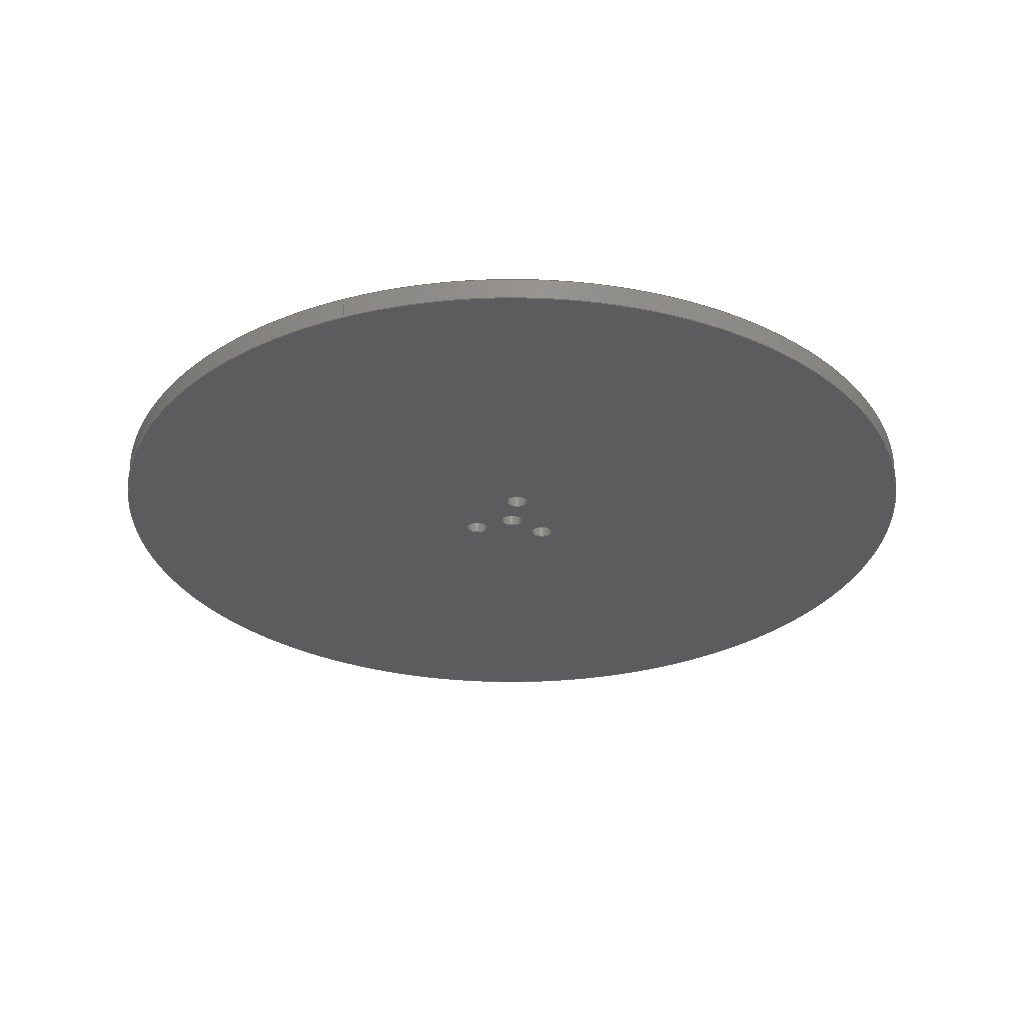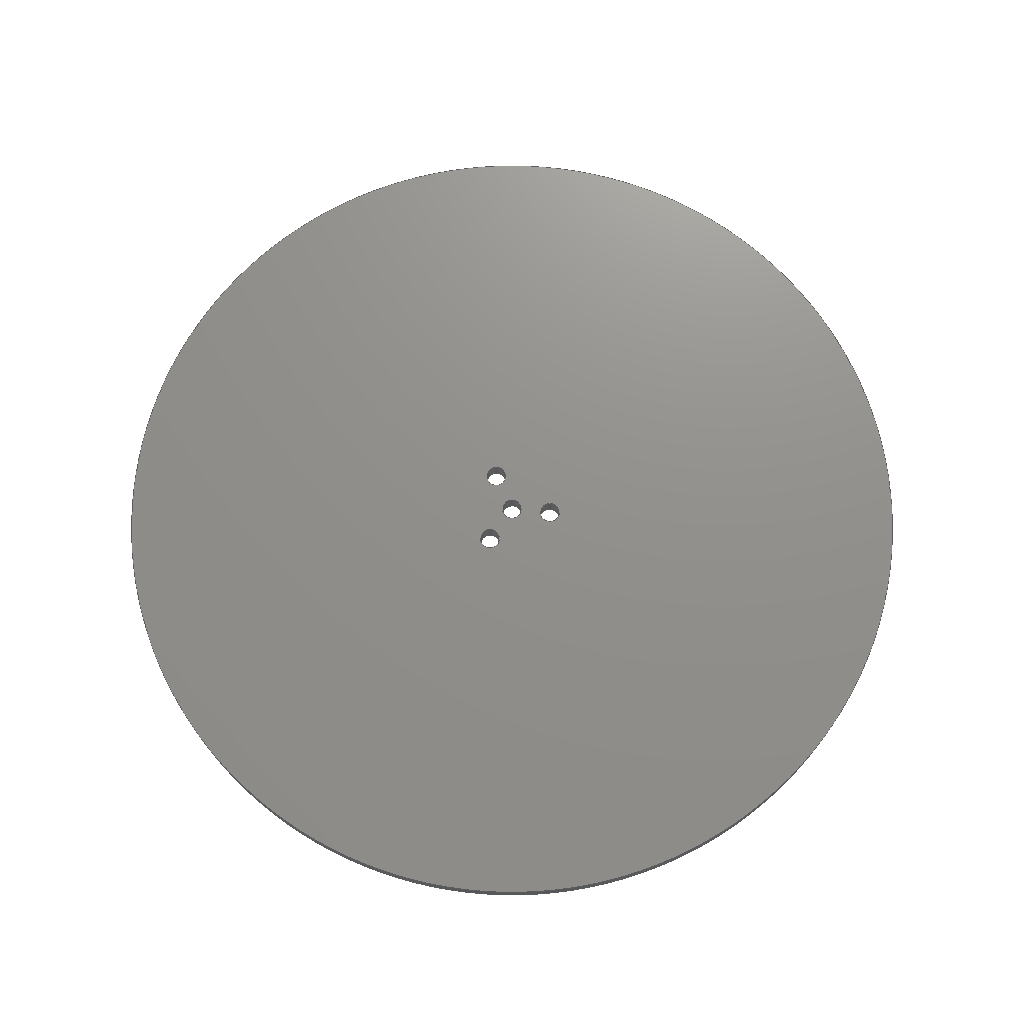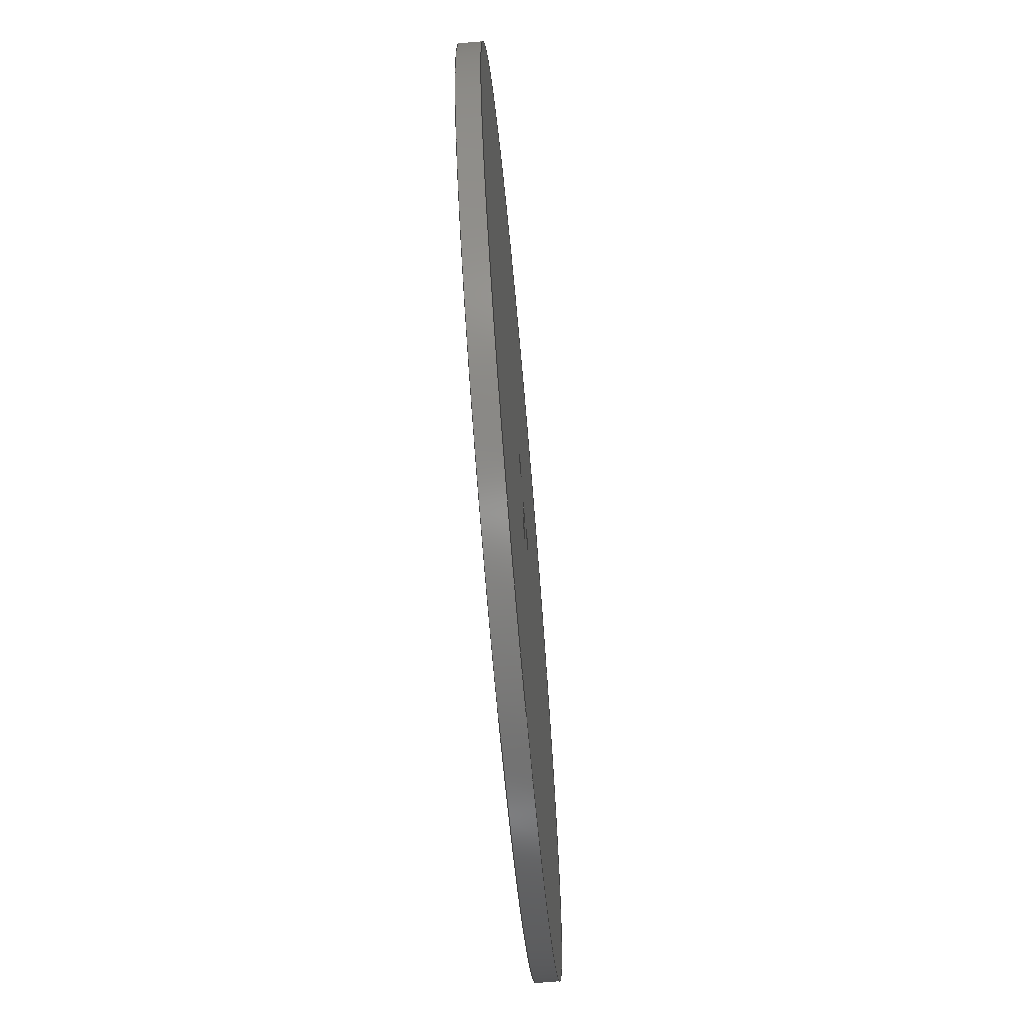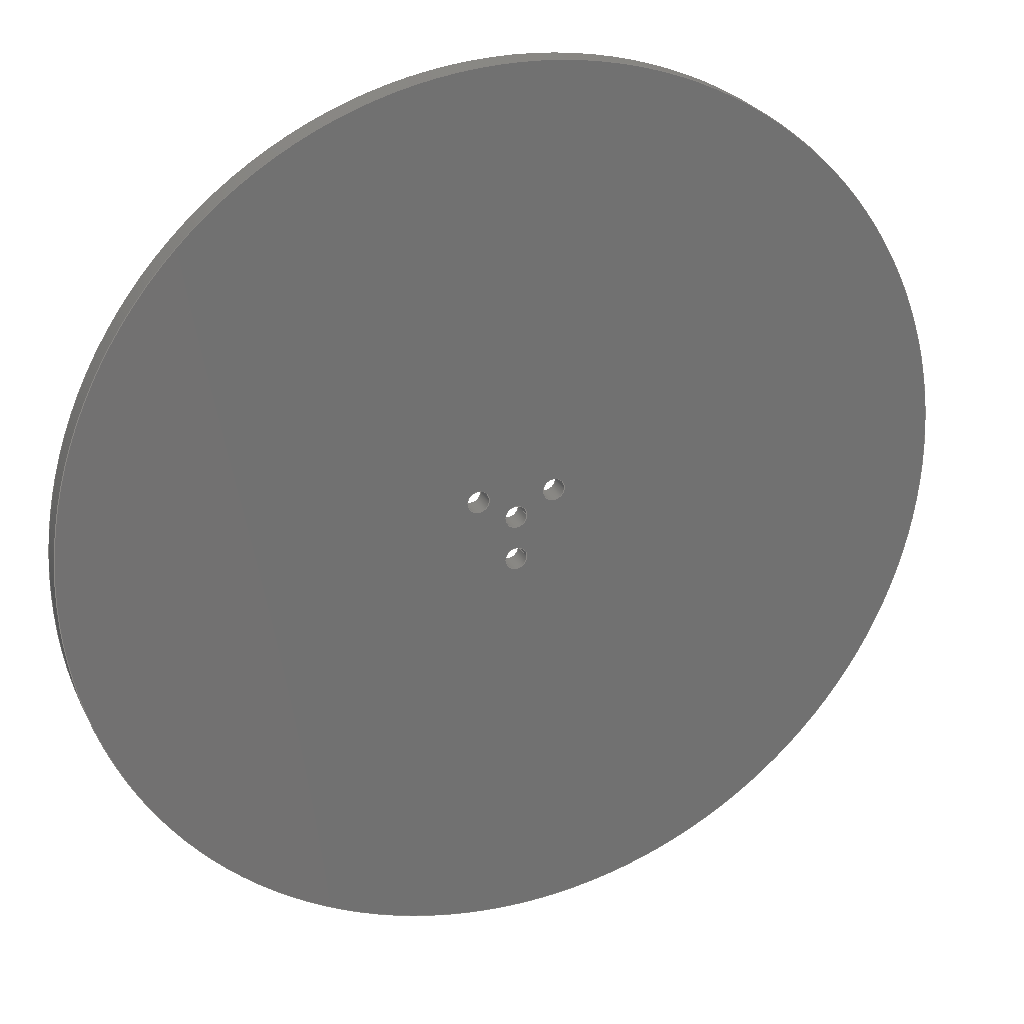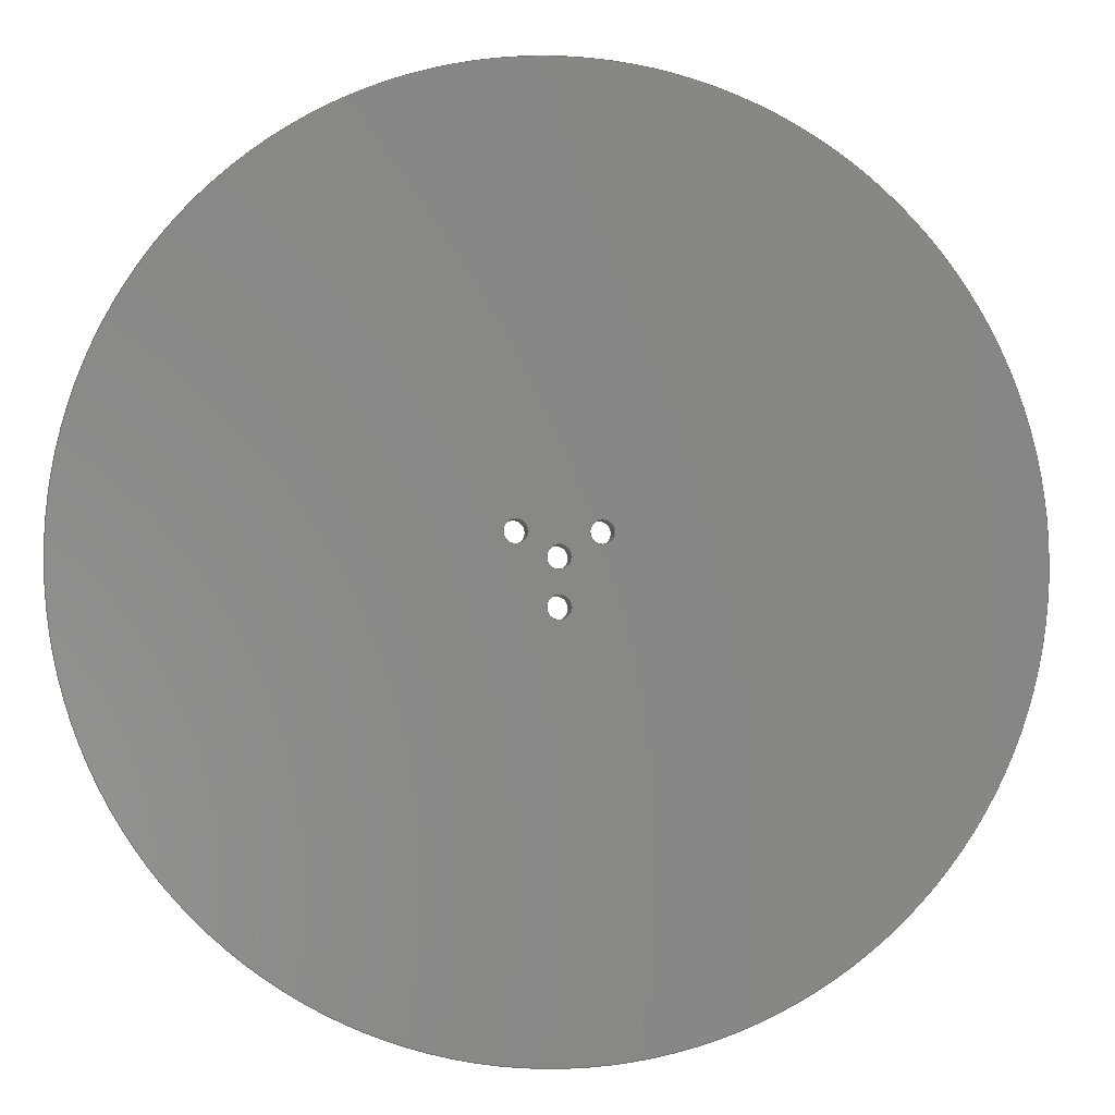
<metadata>
{"format":"step","ext":"step","renderer":"f3d","projection":"perspective","resolution":1024,"background":"white","views":[{"elev":-29.8,"azim":-67.7,"up":"+Y"},{"elev":72.5,"azim":-24.6,"up":"+Y"},{"elev":-69.0,"azim":95.0,"up":"+Z"},{"elev":25.9,"azim":158.4,"up":"+Z"},{"elev":-3.5,"azim":172.0,"up":"+Z"}]}
</metadata>
<code>
ISO-10303-21;
DATA;
#1=MECHANICAL_DESIGN_GEOMETRIC_PRESENTATION_REPRESENTATION('',(#4),#233);
#2=SHAPE_REPRESENTATION_RELATIONSHIP('SRR','None',#240,#3);
#3=ADVANCED_BREP_SHAPE_REPRESENTATION('',(#5),#232);
#4=STYLED_ITEM('',(#250),#5);
#5=MANIFOLD_SOLID_BREP('Body1',#125);
#6=FACE_BOUND('',#29,.T.);
#7=FACE_BOUND('',#30,.T.);
#8=FACE_BOUND('',#31,.T.);
#9=FACE_BOUND('',#32,.T.);
#10=FACE_BOUND('',#34,.T.);
#11=FACE_BOUND('',#35,.T.);
#12=FACE_BOUND('',#36,.T.);
#13=FACE_BOUND('',#37,.T.);
#14=PLANE('',#154);
#15=PLANE('',#155);
#16=FACE_OUTER_BOUND('',#23,.T.);
#17=FACE_OUTER_BOUND('',#24,.T.);
#18=FACE_OUTER_BOUND('',#25,.T.);
#19=FACE_OUTER_BOUND('',#26,.T.);
#20=FACE_OUTER_BOUND('',#27,.T.);
#21=FACE_OUTER_BOUND('',#28,.T.);
#22=FACE_OUTER_BOUND('',#33,.T.);
#23=EDGE_LOOP('',(#83,#84,#85,#86));
#24=EDGE_LOOP('',(#87,#88,#89,#90));
#25=EDGE_LOOP('',(#91,#92,#93,#94));
#26=EDGE_LOOP('',(#95,#96,#97,#98));
#27=EDGE_LOOP('',(#99,#100,#101,#102));
#28=EDGE_LOOP('',(#103));
#29=EDGE_LOOP('',(#104));
#30=EDGE_LOOP('',(#105));
#31=EDGE_LOOP('',(#106));
#32=EDGE_LOOP('',(#107));
#33=EDGE_LOOP('',(#108));
#34=EDGE_LOOP('',(#109));
#35=EDGE_LOOP('',(#110));
#36=EDGE_LOOP('',(#111));
#37=EDGE_LOOP('',(#112));
#38=LINE('',#202,#43);
#39=LINE('',#208,#44);
#40=LINE('',#214,#45);
#41=LINE('',#220,#46);
#42=LINE('',#226,#47);
#43=VECTOR('',#162,5);
#44=VECTOR('',#169,5);
#45=VECTOR('',#176,5);
#46=VECTOR('',#183,5);
#47=VECTOR('',#190,200);
#48=CIRCLE('',#140,5);
#49=CIRCLE('',#141,5);
#50=CIRCLE('',#143,5);
#51=CIRCLE('',#144,5);
#52=CIRCLE('',#146,5);
#53=CIRCLE('',#147,5);
#54=CIRCLE('',#149,5);
#55=CIRCLE('',#150,5);
#56=CIRCLE('',#152,200);
#57=CIRCLE('',#153,200);
#58=VERTEX_POINT('',#199);
#59=VERTEX_POINT('',#201);
#60=VERTEX_POINT('',#205);
#61=VERTEX_POINT('',#207);
#62=VERTEX_POINT('',#211);
#63=VERTEX_POINT('',#213);
#64=VERTEX_POINT('',#217);
#65=VERTEX_POINT('',#219);
#66=VERTEX_POINT('',#223);
#67=VERTEX_POINT('',#225);
#68=EDGE_CURVE('',#58,#58,#48,.T.);
#69=EDGE_CURVE('',#58,#59,#38,.T.);
#70=EDGE_CURVE('',#59,#59,#49,.T.);
#71=EDGE_CURVE('',#60,#60,#50,.T.);
#72=EDGE_CURVE('',#60,#61,#39,.T.);
#73=EDGE_CURVE('',#61,#61,#51,.T.);
#74=EDGE_CURVE('',#62,#62,#52,.T.);
#75=EDGE_CURVE('',#62,#63,#40,.T.);
#76=EDGE_CURVE('',#63,#63,#53,.T.);
#77=EDGE_CURVE('',#64,#64,#54,.T.);
#78=EDGE_CURVE('',#64,#65,#41,.T.);
#79=EDGE_CURVE('',#65,#65,#55,.T.);
#80=EDGE_CURVE('',#66,#66,#56,.T.);
#81=EDGE_CURVE('',#66,#67,#42,.T.);
#82=EDGE_CURVE('',#67,#67,#57,.T.);
#83=ORIENTED_EDGE('',*,*,#68,.F.);
#84=ORIENTED_EDGE('',*,*,#69,.T.);
#85=ORIENTED_EDGE('',*,*,#70,.T.);
#86=ORIENTED_EDGE('',*,*,#69,.F.);
#87=ORIENTED_EDGE('',*,*,#71,.F.);
#88=ORIENTED_EDGE('',*,*,#72,.T.);
#89=ORIENTED_EDGE('',*,*,#73,.T.);
#90=ORIENTED_EDGE('',*,*,#72,.F.);
#91=ORIENTED_EDGE('',*,*,#74,.F.);
#92=ORIENTED_EDGE('',*,*,#75,.T.);
#93=ORIENTED_EDGE('',*,*,#76,.T.);
#94=ORIENTED_EDGE('',*,*,#75,.F.);
#95=ORIENTED_EDGE('',*,*,#77,.F.);
#96=ORIENTED_EDGE('',*,*,#78,.T.);
#97=ORIENTED_EDGE('',*,*,#79,.T.);
#98=ORIENTED_EDGE('',*,*,#78,.F.);
#99=ORIENTED_EDGE('',*,*,#80,.F.);
#100=ORIENTED_EDGE('',*,*,#81,.T.);
#101=ORIENTED_EDGE('',*,*,#82,.T.);
#102=ORIENTED_EDGE('',*,*,#81,.F.);
#103=ORIENTED_EDGE('',*,*,#80,.T.);
#104=ORIENTED_EDGE('',*,*,#77,.T.);
#105=ORIENTED_EDGE('',*,*,#74,.T.);
#106=ORIENTED_EDGE('',*,*,#71,.T.);
#107=ORIENTED_EDGE('',*,*,#68,.T.);
#108=ORIENTED_EDGE('',*,*,#82,.F.);
#109=ORIENTED_EDGE('',*,*,#79,.F.);
#110=ORIENTED_EDGE('',*,*,#76,.F.);
#111=ORIENTED_EDGE('',*,*,#73,.F.);
#112=ORIENTED_EDGE('',*,*,#70,.F.);
#113=CYLINDRICAL_SURFACE('',#139,5);
#114=CYLINDRICAL_SURFACE('',#142,5);
#115=CYLINDRICAL_SURFACE('',#145,5);
#116=CYLINDRICAL_SURFACE('',#148,5);
#117=CYLINDRICAL_SURFACE('',#151,200);
#118=ADVANCED_FACE('',(#16),#113,.F.);
#119=ADVANCED_FACE('',(#17),#114,.F.);
#120=ADVANCED_FACE('',(#18),#115,.F.);
#121=ADVANCED_FACE('',(#19),#116,.F.);
#122=ADVANCED_FACE('',(#20),#117,.T.);
#123=ADVANCED_FACE('',(#21,#6,#7,#8,#9),#14,.T.);
#124=ADVANCED_FACE('',(#22,#10,#11,#12,#13),#15,.F.);
#125=CLOSED_SHELL('',(#118,#119,#120,#121,#122,#123,#124));
#126=DERIVED_UNIT_ELEMENT(#128,1);
#127=DERIVED_UNIT_ELEMENT(#235,3);
#128=(
MASS_UNIT()
NAMED_UNIT(*)
SI_UNIT(.KILO.,.GRAM.)
);
#129=DERIVED_UNIT((#126,#127));
#130=MEASURE_REPRESENTATION_ITEM('density measure',
POSITIVE_RATIO_MEASURE(7850),#129);
#131=PROPERTY_DEFINITION_REPRESENTATION(#136,#133);
#132=PROPERTY_DEFINITION_REPRESENTATION(#137,#134);
#133=REPRESENTATION('material name',(#135),#232);
#134=REPRESENTATION('density',(#130),#232);
#135=DESCRIPTIVE_REPRESENTATION_ITEM('Steel','Steel');
#136=PROPERTY_DEFINITION('material property','material name',#242);
#137=PROPERTY_DEFINITION('material property','density of part',#242);
#138=AXIS2_PLACEMENT_3D('placement',#197,#156,#157);
#139=AXIS2_PLACEMENT_3D('',#198,#158,#159);
#140=AXIS2_PLACEMENT_3D('',#200,#160,#161);
#141=AXIS2_PLACEMENT_3D('',#203,#163,#164);
#142=AXIS2_PLACEMENT_3D('',#204,#165,#166);
#143=AXIS2_PLACEMENT_3D('',#206,#167,#168);
#144=AXIS2_PLACEMENT_3D('',#209,#170,#171);
#145=AXIS2_PLACEMENT_3D('',#210,#172,#173);
#146=AXIS2_PLACEMENT_3D('',#212,#174,#175);
#147=AXIS2_PLACEMENT_3D('',#215,#177,#178);
#148=AXIS2_PLACEMENT_3D('',#216,#179,#180);
#149=AXIS2_PLACEMENT_3D('',#218,#181,#182);
#150=AXIS2_PLACEMENT_3D('',#221,#184,#185);
#151=AXIS2_PLACEMENT_3D('',#222,#186,#187);
#152=AXIS2_PLACEMENT_3D('',#224,#188,#189);
#153=AXIS2_PLACEMENT_3D('',#227,#191,#192);
#154=AXIS2_PLACEMENT_3D('',#228,#193,#194);
#155=AXIS2_PLACEMENT_3D('',#229,#195,#196);
#156=DIRECTION('axis',(0,0,1));
#157=DIRECTION('refdir',(1,0,0));
#158=DIRECTION('center_axis',(0,1,0));
#159=DIRECTION('ref_axis',(1,0,0));
#160=DIRECTION('center_axis',(0,-1,0));
#161=DIRECTION('ref_axis',(1,0,0));
#162=DIRECTION('',(0,-1,0));
#163=DIRECTION('center_axis',(0,-1,0));
#164=DIRECTION('ref_axis',(1,0,0));
#165=DIRECTION('center_axis',(0,1,0));
#166=DIRECTION('ref_axis',(1,0,0));
#167=DIRECTION('center_axis',(0,-1,0));
#168=DIRECTION('ref_axis',(1,0,0));
#169=DIRECTION('',(0,-1,0));
#170=DIRECTION('center_axis',(0,-1,0));
#171=DIRECTION('ref_axis',(1,0,0));
#172=DIRECTION('center_axis',(0,1,0));
#173=DIRECTION('ref_axis',(-0.5,0,-0.866));
#174=DIRECTION('center_axis',(0,-1,0));
#175=DIRECTION('ref_axis',(-0.5,0,-0.866));
#176=DIRECTION('',(0,-1,0));
#177=DIRECTION('center_axis',(0,-1,0));
#178=DIRECTION('ref_axis',(-0.5,0,-0.866));
#179=DIRECTION('center_axis',(0,1,0));
#180=DIRECTION('ref_axis',(-0.5,0,-0.866));
#181=DIRECTION('center_axis',(0,-1,0));
#182=DIRECTION('ref_axis',(-0.5,0,-0.866));
#183=DIRECTION('',(0,-1,0));
#184=DIRECTION('center_axis',(0,-1,0));
#185=DIRECTION('ref_axis',(-0.5,0,-0.866));
#186=DIRECTION('center_axis',(0,1,0));
#187=DIRECTION('ref_axis',(1,0,0));
#188=DIRECTION('center_axis',(0,1,0));
#189=DIRECTION('ref_axis',(1,0,0));
#190=DIRECTION('',(0,-1,0));
#191=DIRECTION('center_axis',(0,1,0));
#192=DIRECTION('ref_axis',(1,0,0));
#193=DIRECTION('center_axis',(0,1,0));
#194=DIRECTION('ref_axis',(1,0,0));
#195=DIRECTION('center_axis',(0,1,0));
#196=DIRECTION('ref_axis',(1,0,0));
#197=CARTESIAN_POINT('',(0,0,0));
#198=CARTESIAN_POINT('Origin',(0,0,0));
#199=CARTESIAN_POINT('',(-5,10,0));
#200=CARTESIAN_POINT('Origin',(0,10,0));
#201=CARTESIAN_POINT('',(-5,0,6.123e-16));
#202=CARTESIAN_POINT('',(-5,0,6.123e-16));
#203=CARTESIAN_POINT('Origin',(0,0,0));
#204=CARTESIAN_POINT('Origin',(0,0,-20));
#205=CARTESIAN_POINT('',(-5,10,-20));
#206=CARTESIAN_POINT('Origin',(0,10,-20));
#207=CARTESIAN_POINT('',(-5,0,-20));
#208=CARTESIAN_POINT('',(-5,0,-20));
#209=CARTESIAN_POINT('Origin',(0,0,-20));
#210=CARTESIAN_POINT('Origin',(-17.32,0,10));
#211=CARTESIAN_POINT('',(-14.82,10,14.33));
#212=CARTESIAN_POINT('Origin',(-17.32,10,10));
#213=CARTESIAN_POINT('',(-14.82,0,14.33));
#214=CARTESIAN_POINT('',(-14.82,0,14.33));
#215=CARTESIAN_POINT('Origin',(-17.32,0,10));
#216=CARTESIAN_POINT('Origin',(17.32,0,10));
#217=CARTESIAN_POINT('',(19.82,10,14.33));
#218=CARTESIAN_POINT('Origin',(17.32,10,10));
#219=CARTESIAN_POINT('',(19.82,0,14.33));
#220=CARTESIAN_POINT('',(19.82,0,14.33));
#221=CARTESIAN_POINT('Origin',(17.32,0,10));
#222=CARTESIAN_POINT('Origin',(0,0,0));
#223=CARTESIAN_POINT('',(-200,10,2.442e-14));
#224=CARTESIAN_POINT('Origin',(0,10,0));
#225=CARTESIAN_POINT('',(-200,0,2.449e-14));
#226=CARTESIAN_POINT('',(-200,0,2.449e-14));
#227=CARTESIAN_POINT('Origin',(0,0,0));
#228=CARTESIAN_POINT('Origin',(0,10,0));
#229=CARTESIAN_POINT('Origin',(0,0,0));
#230=UNCERTAINTY_MEASURE_WITH_UNIT(LENGTH_MEASURE(0.01),#234,
'DISTANCE_ACCURACY_VALUE',
'Maximum model space distance between geometric entities at asserted c
onnectivities');
#231=UNCERTAINTY_MEASURE_WITH_UNIT(LENGTH_MEASURE(0.01),#234,
'DISTANCE_ACCURACY_VALUE',
'Maximum model space distance between geometric entities at asserted c
onnectivities');
#232=(
GEOMETRIC_REPRESENTATION_CONTEXT(3)
GLOBAL_UNCERTAINTY_ASSIGNED_CONTEXT((#230))
GLOBAL_UNIT_ASSIGNED_CONTEXT((#234,#236,#237))
REPRESENTATION_CONTEXT('','3D')
);
#233=(
GEOMETRIC_REPRESENTATION_CONTEXT(3)
GLOBAL_UNCERTAINTY_ASSIGNED_CONTEXT((#231))
GLOBAL_UNIT_ASSIGNED_CONTEXT((#234,#236,#237))
REPRESENTATION_CONTEXT('','3D')
);
#234=(
LENGTH_UNIT()
NAMED_UNIT(*)
SI_UNIT(.MILLI.,.METRE.)
);
#235=(
LENGTH_UNIT()
NAMED_UNIT(*)
SI_UNIT($,.METRE.)
);
#236=(
NAMED_UNIT(*)
PLANE_ANGLE_UNIT()
SI_UNIT($,.RADIAN.)
);
#237=(
NAMED_UNIT(*)
SI_UNIT($,.STERADIAN.)
SOLID_ANGLE_UNIT()
);
#238=SHAPE_DEFINITION_REPRESENTATION(#239,#240);
#239=PRODUCT_DEFINITION_SHAPE('',$,#242);
#240=SHAPE_REPRESENTATION('',(#138),#232);
#241=PRODUCT_DEFINITION_CONTEXT('part definition',#246,'design');
#242=PRODUCT_DEFINITION('base','base',#243,#241);
#243=PRODUCT_DEFINITION_FORMATION('',$,#248);
#244=PRODUCT_RELATED_PRODUCT_CATEGORY('base','base',(#248));
#245=APPLICATION_PROTOCOL_DEFINITION('international standard',
'automotive_design',2009,#246);
#246=APPLICATION_CONTEXT(
'Core Data for Automotive Mechanical Design Process');
#247=PRODUCT_CONTEXT('part definition',#246,'mechanical');
#248=PRODUCT('base','base',$,(#247));
#249=PRESENTATION_STYLE_ASSIGNMENT((#251));
#250=PRESENTATION_STYLE_ASSIGNMENT((#252));
#251=SURFACE_STYLE_USAGE(.BOTH.,#253);
#252=SURFACE_STYLE_USAGE(.BOTH.,#254);
#253=SURFACE_SIDE_STYLE('',(#255));
#254=SURFACE_SIDE_STYLE('',(#256));
#255=SURFACE_STYLE_FILL_AREA(#257);
#256=SURFACE_STYLE_FILL_AREA(#258);
#257=FILL_AREA_STYLE('Steel - Satin',(#259));
#258=FILL_AREA_STYLE('Paint - Enamel Glossy (Blue)',(#260));
#259=FILL_AREA_STYLE_COLOUR('Steel - Satin',#261);
#260=FILL_AREA_STYLE_COLOUR('Paint - Enamel Glossy (Blue)',#262);
#261=COLOUR_RGB('Steel - Satin',0.6275,0.6275,0.6275);
#262=COLOUR_RGB('Paint - Enamel Glossy (Blue)',0.1882,0.2314,
0.5882);
ENDSEC;
END-ISO-10303-21;

</code>
